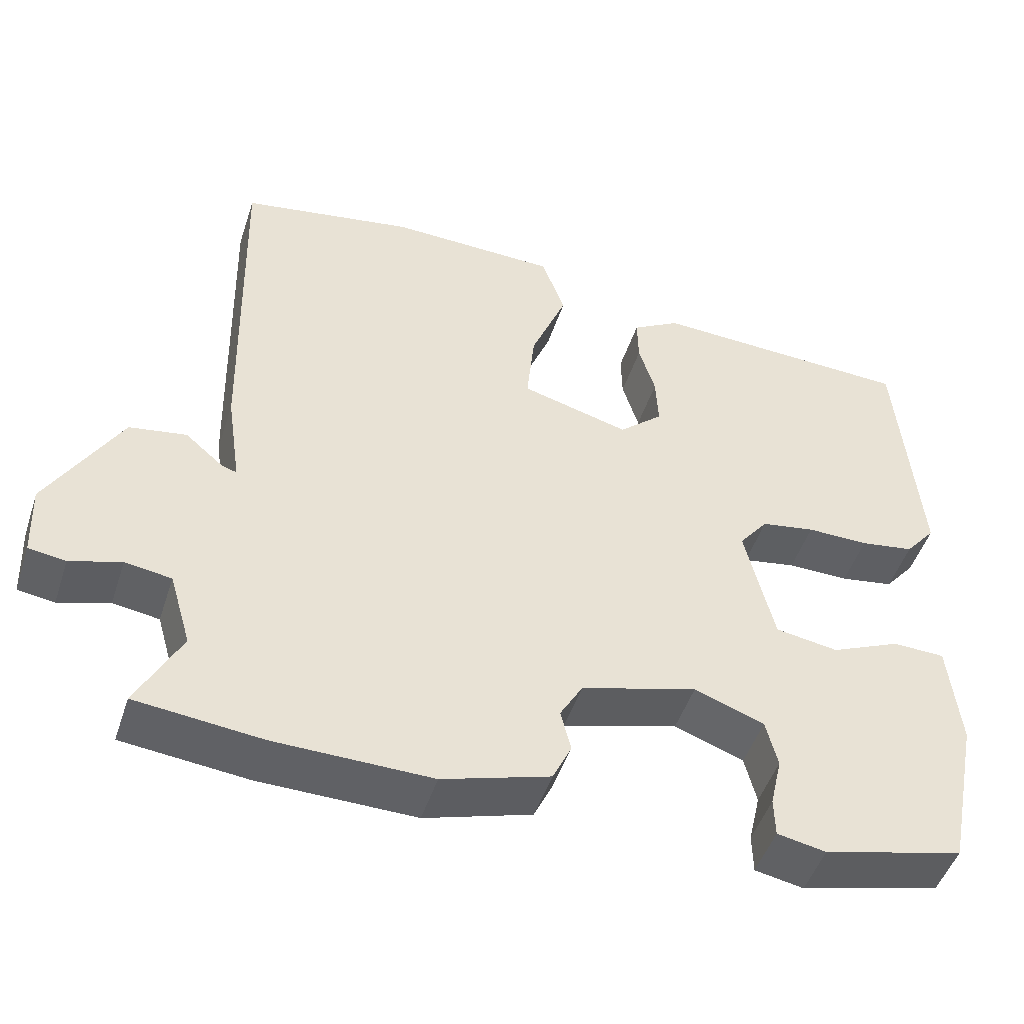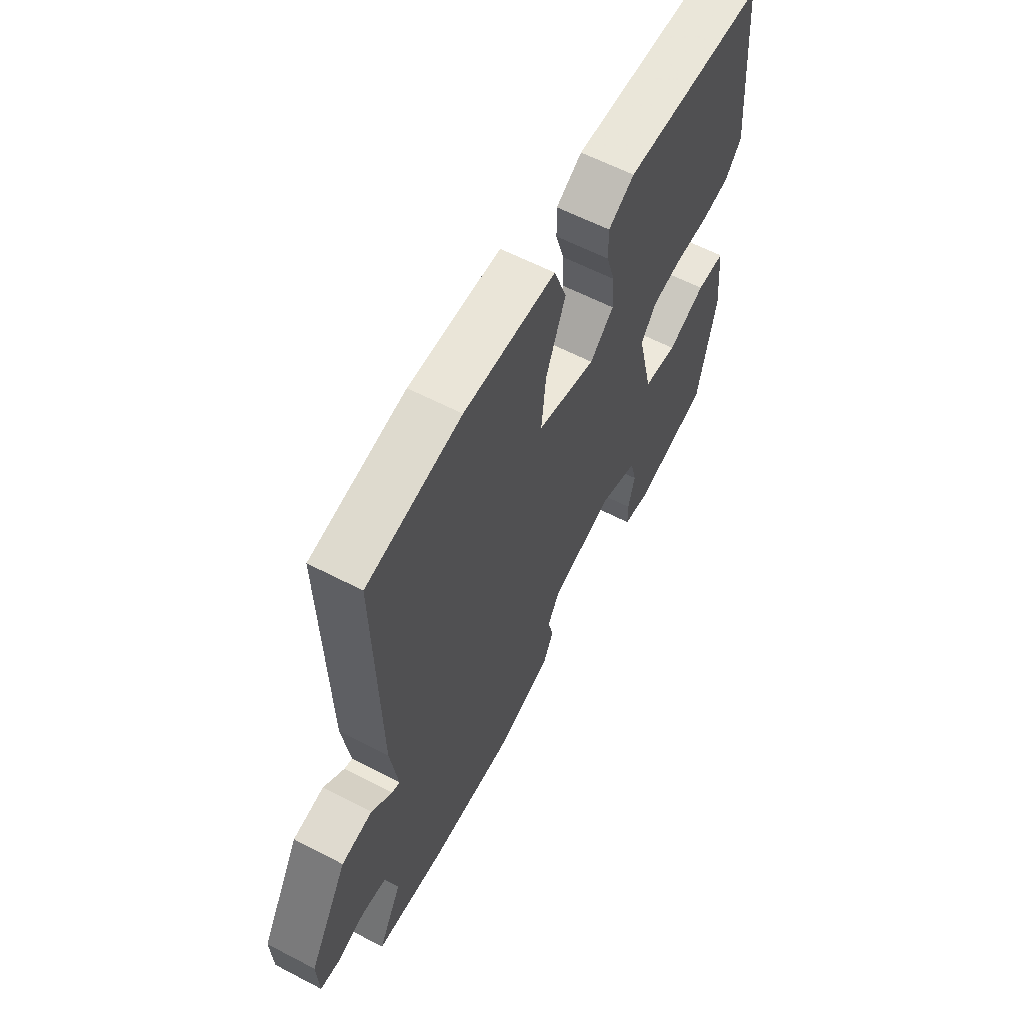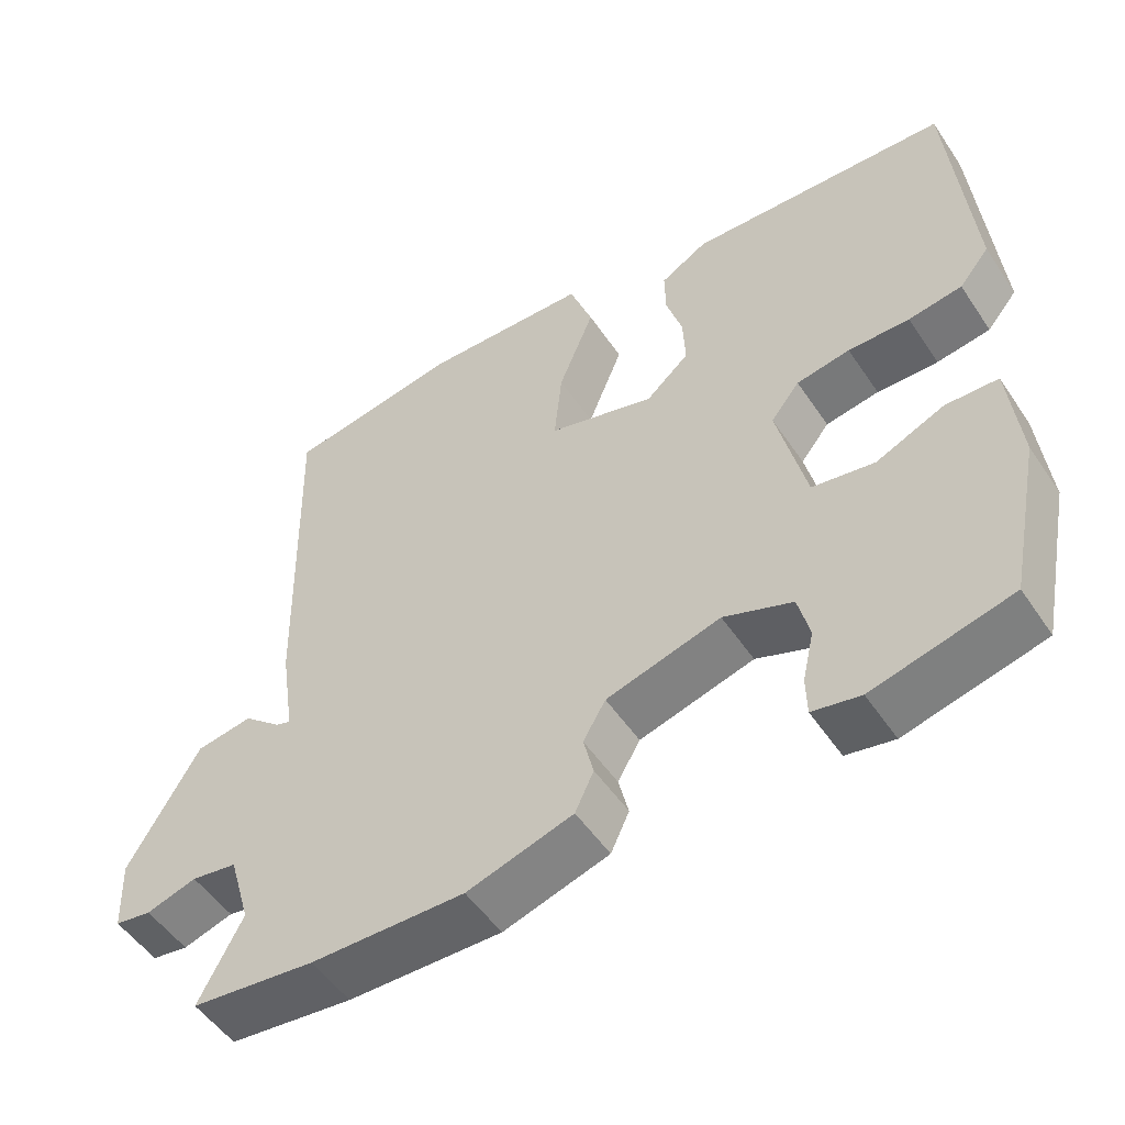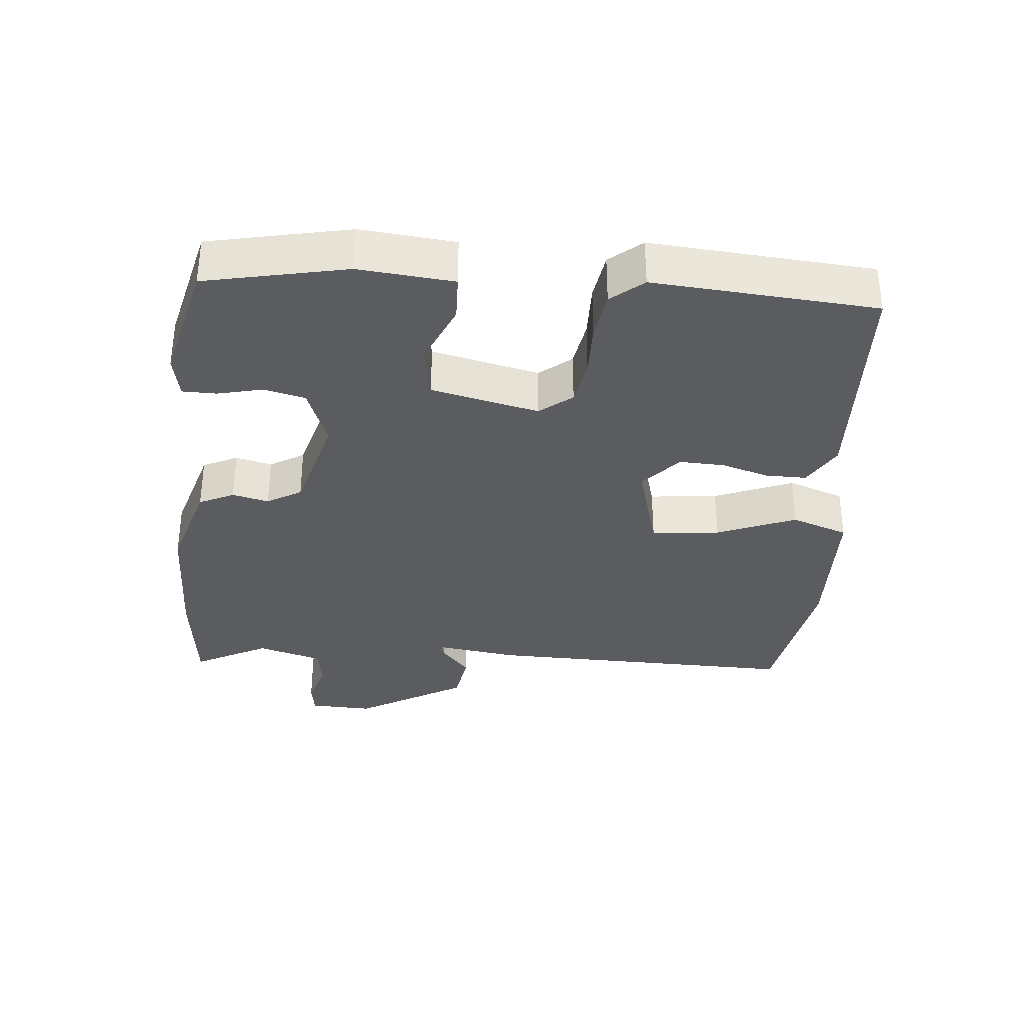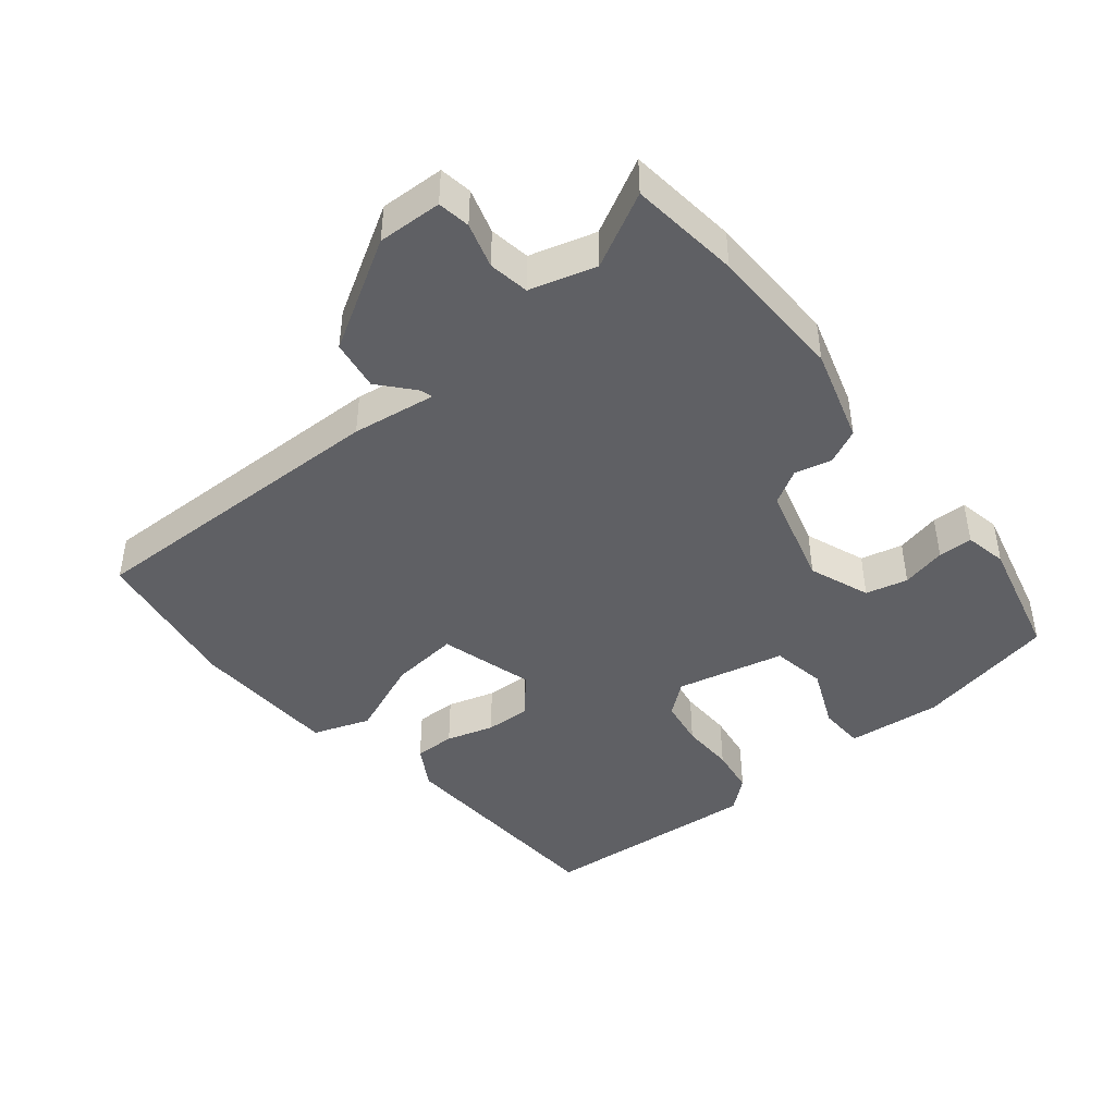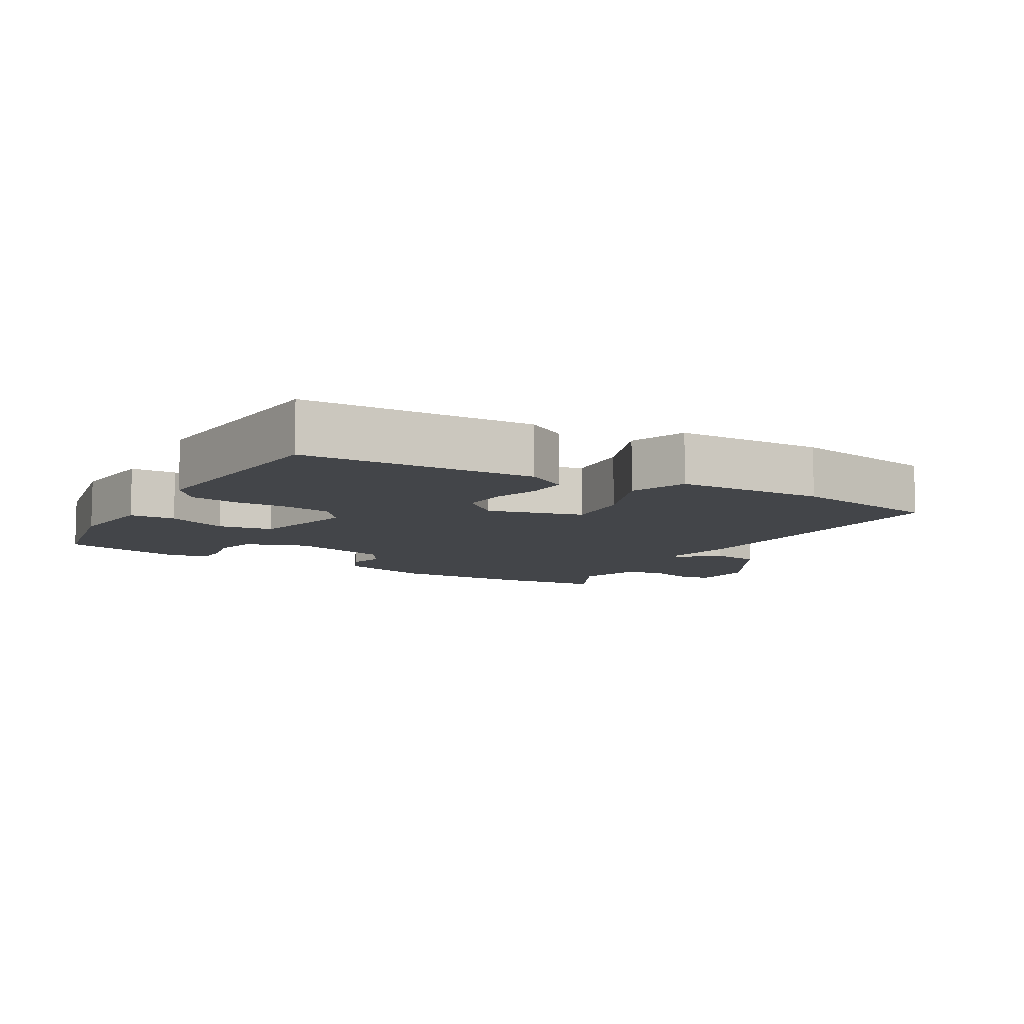
<metadata>
{"format":"obj","ext":"obj","renderer":"f3d","projection":"perspective","resolution":1024,"background":"white","views":[{"elev":-48.4,"azim":162.1,"up":"+Z"},{"elev":60.6,"azim":118.0,"up":"+Z"},{"elev":-51.8,"azim":-147.0,"up":"+Z"},{"elev":-34.2,"azim":-94.8,"up":"+Y"},{"elev":-43.7,"azim":129.5,"up":"+Y"},{"elev":-8.9,"azim":-30.5,"up":"+Y"}]}
</metadata>
<code>
v 0.52 0.07 -0.498
v 0.36 0.07 -0.515
v 0.161 0.07 -0.518
v 0.024 0.07 -0.476
v 0 0.07 -0.425
v 0.013 0.07 -0.372
v -0.016 0.07 -0.322
v -0.164 0.07 -0.28
v -0.253 0.07 -0.313
v -0.268 0.07 -0.374
v -0.253 0.07 -0.439
v -0.254 0.07 -0.489
v -0.316 0.07 -0.501
v -0.495 0.07 -0.456
v -0.537 0.07 -0.25
v -0.523 0.07 -0.112
v -0.456 0.07 -0.11
v -0.367 0.07 -0.149
v -0.287 0.07 -0.136
v -0.25 0.07 0.021
v -0.287 0.07 0.068
v -0.356 0.07 0.08
v -0.435 0.07 0.079
v -0.504 0.07 0.09
v -0.543 0.07 0.137
v -0.516 0.07 0.461
v -0.179 0.07 0.475
v -0.118 0.07 0.439
v -0.119 0.07 0.379
v -0.14 0.07 0.31
v -0.143 0.07 0.244
v -0.087 0.07 0.194
v 0.051 0.07 0.232
v 0.041 0.07 0.332
v -0.005 0.07 0.447
v 0.025 0.07 0.53
v 0.241 0.07 0.536
v 0.463 0.07 0.497
v 0.452 0.07 0.039
v 0.434 0.07 -0.083
v 0.453 0.07 -0.077
v 0.502 0.07 -0.035
v 0.575 0.07 -0.047
v 0.667 0.07 -0.206
v 0.663 0.07 -0.299
v 0.616 0.07 -0.306
v 0.551 0.07 -0.286
v 0.492 0.07 -0.295
v 0.464 0.07 -0.39
v 0.52 0 -0.498
v 0.36 0 -0.515
v 0.161 0 -0.518
v 0.024 0 -0.476
v 0 0 -0.425
v 0.013 0 -0.372
v -0.016 0 -0.322
v -0.164 0 -0.28
v -0.253 0 -0.313
v -0.268 0 -0.374
v -0.253 0 -0.439
v -0.254 0 -0.489
v -0.316 0 -0.501
v -0.495 0 -0.456
v -0.537 0 -0.25
v -0.523 0 -0.112
v -0.456 0 -0.11
v -0.367 0 -0.149
v -0.287 0 -0.136
v -0.25 0 0.021
v -0.287 0 0.068
v -0.356 0 0.08
v -0.435 0 0.079
v -0.504 0 0.09
v -0.543 0 0.137
v -0.516 0 0.461
v -0.179 0 0.475
v -0.118 0 0.439
v -0.119 0 0.379
v -0.14 0 0.31
v -0.143 0 0.244
v -0.087 0 0.194
v 0.051 0 0.232
v 0.041 0 0.332
v -0.005 0 0.447
v 0.025 0 0.53
v 0.241 0 0.536
v 0.463 0 0.497
v 0.452 0 0.039
v 0.434 0 -0.083
v 0.453 0 -0.077
v 0.502 0 -0.035
v 0.575 0 -0.047
v 0.667 0 -0.206
v 0.663 0 -0.299
v 0.616 0 -0.306
v 0.551 0 -0.286
v 0.492 0 -0.295
v 0.464 0 -0.39
f 45 46 47
f 44 45 47
f 43 44 47
f 42 43 47
f 41 42 47
f 40 41 47 48
f 38 39 40
f 37 38 40
f 36 37 40
f 35 36 40
f 34 35 40
f 40 48 49
f 34 40 49
f 33 34 49
f 28 29 30
f 27 28 30
f 26 27 30
f 25 26 30
f 24 25 30
f 23 24 30
f 22 23 30
f 21 22 30 31
f 20 21 31 32
f 16 17 18
f 15 16 18
f 14 15 18
f 13 14 18
f 12 13 18
f 11 12 18
f 10 11 18
f 9 10 18 19
f 20 32 33
f 19 20 33
f 9 19 33
f 8 9 33
f 4 5 6
f 3 4 6
f 2 3 6 7
f 49 1 2 7
f 7 8 33 49
f 96 95 94
f 96 94 93
f 96 93 92
f 96 92 91
f 96 91 90
f 97 96 90 89
f 89 88 87
f 89 87 86
f 89 86 85
f 89 85 84
f 89 84 83
f 98 97 89
f 98 89 83
f 98 83 82
f 79 78 77
f 79 77 76
f 79 76 75
f 79 75 74
f 79 74 73
f 79 73 72
f 79 72 71
f 80 79 71 70
f 81 80 70 69
f 67 66 65
f 67 65 64
f 67 64 63
f 67 63 62
f 67 62 61
f 67 61 60
f 67 60 59
f 68 67 59 58
f 82 81 69
f 82 69 68
f 82 68 58
f 82 58 57
f 55 54 53
f 55 53 52
f 56 55 52 51
f 56 51 50 98
f 98 82 57 56
f 1 50 51 2
f 2 51 52 3
f 3 52 53 4
f 4 53 54 5
f 5 54 55 6
f 6 55 56 7
f 7 56 57 8
f 8 57 58 9
f 9 58 59 10
f 10 59 60 11
f 11 60 61 12
f 12 61 62 13
f 13 62 63 14
f 14 63 64 15
f 15 64 65 16
f 16 65 66 17
f 17 66 67 18
f 18 67 68 19
f 19 68 69 20
f 20 69 70 21
f 21 70 71 22
f 22 71 72 23
f 23 72 73 24
f 24 73 74 25
f 25 74 75 26
f 26 75 76 27
f 27 76 77 28
f 28 77 78 29
f 29 78 79 30
f 30 79 80 31
f 31 80 81 32
f 32 81 82 33
f 33 82 83 34
f 34 83 84 35
f 35 84 85 36
f 36 85 86 37
f 37 86 87 38
f 38 87 88 39
f 39 88 89 40
f 40 89 90 41
f 41 90 91 42
f 42 91 92 43
f 43 92 93 44
f 44 93 94 45
f 45 94 95 46
f 46 95 96 47
f 47 96 97 48
f 48 97 98 49
f 49 98 50 1

</code>
